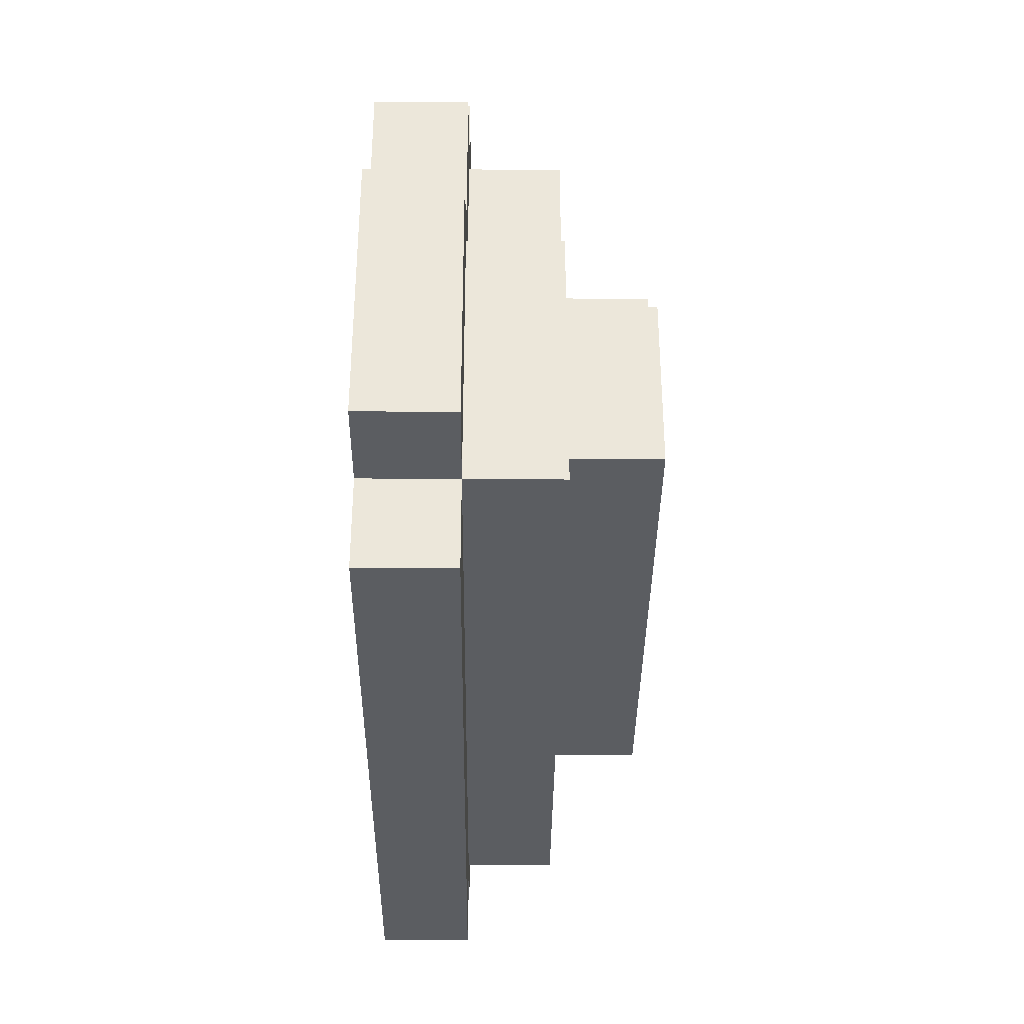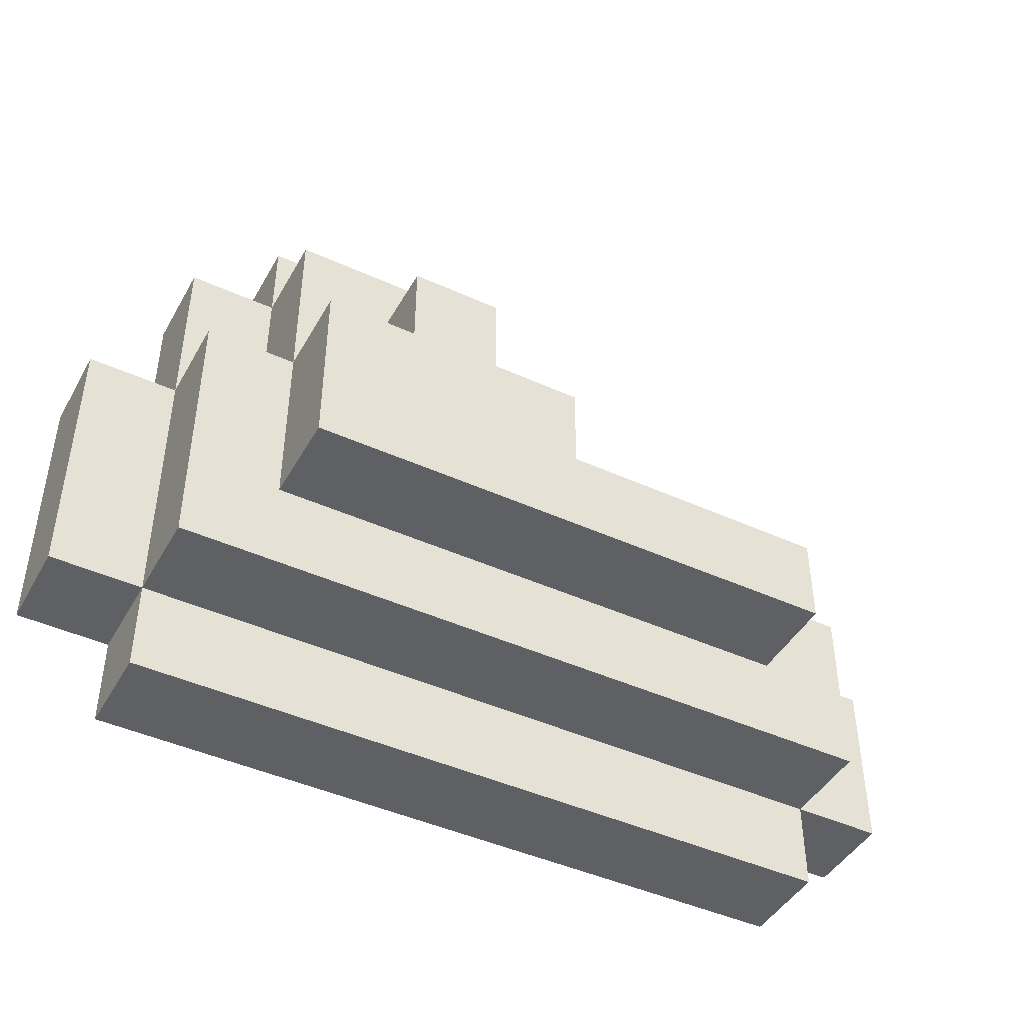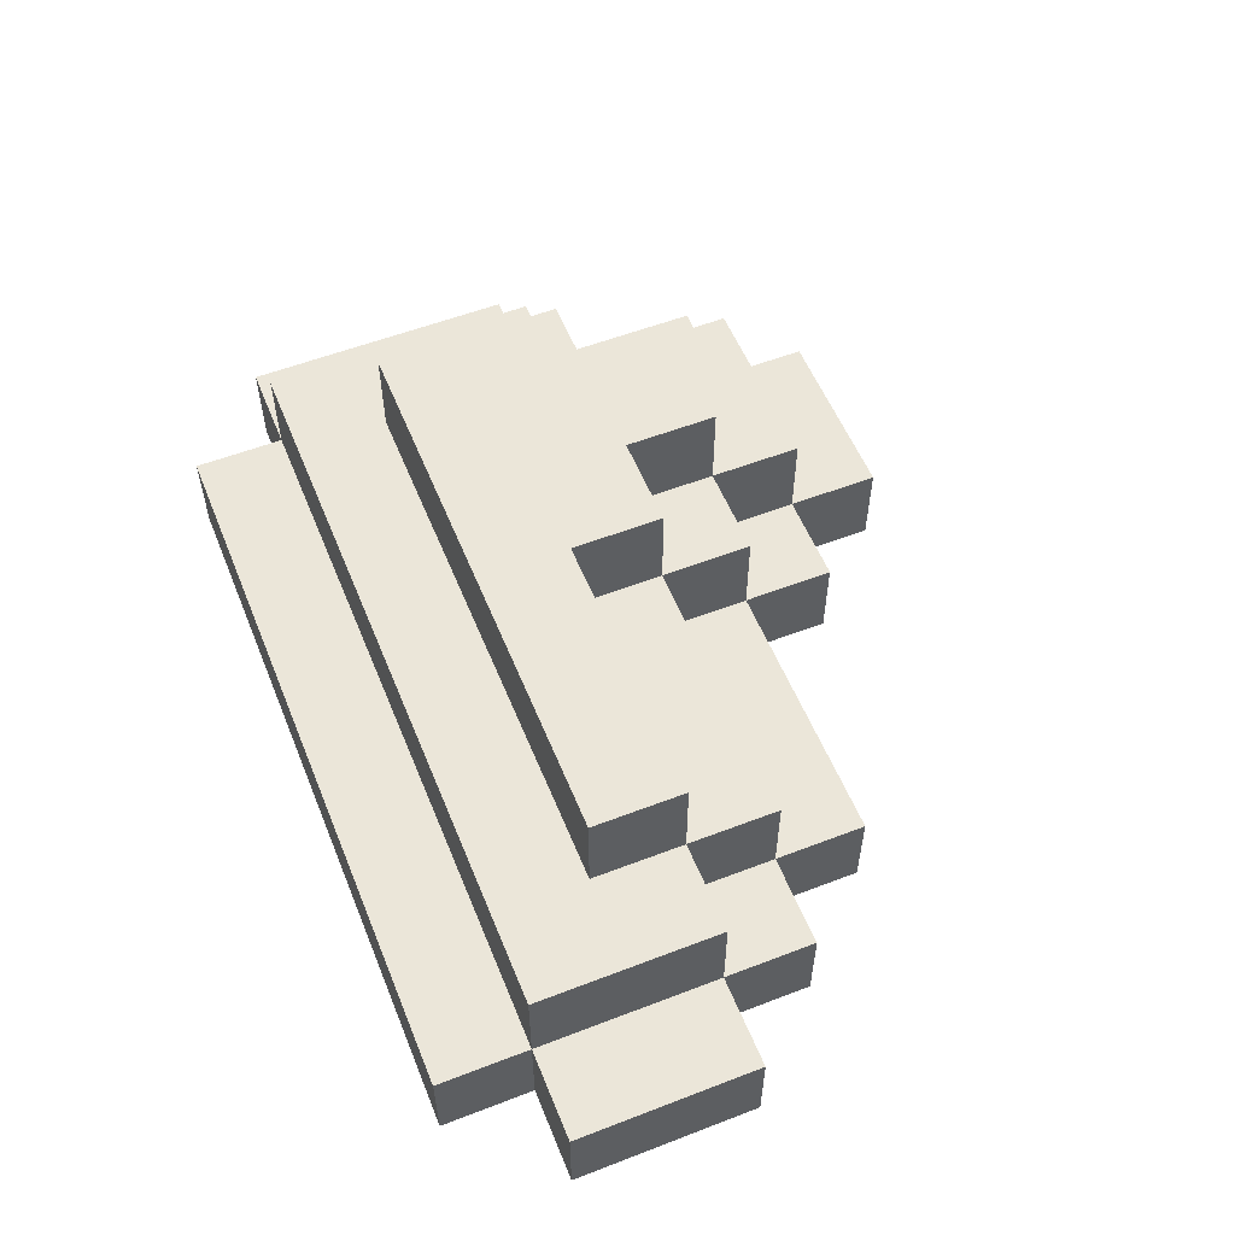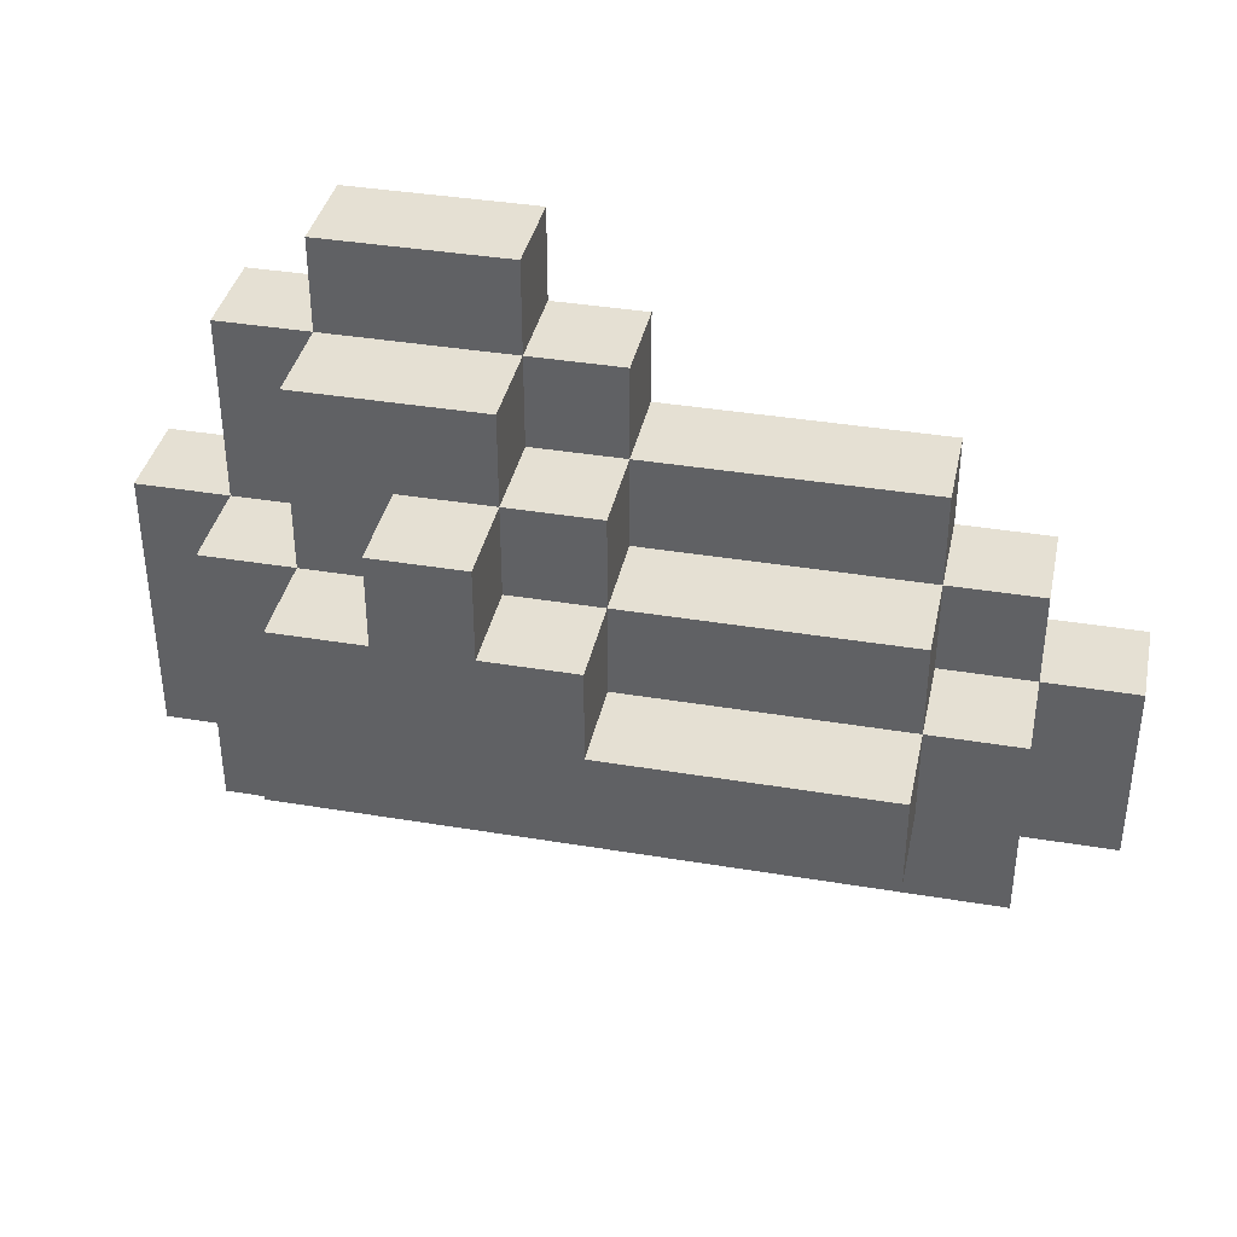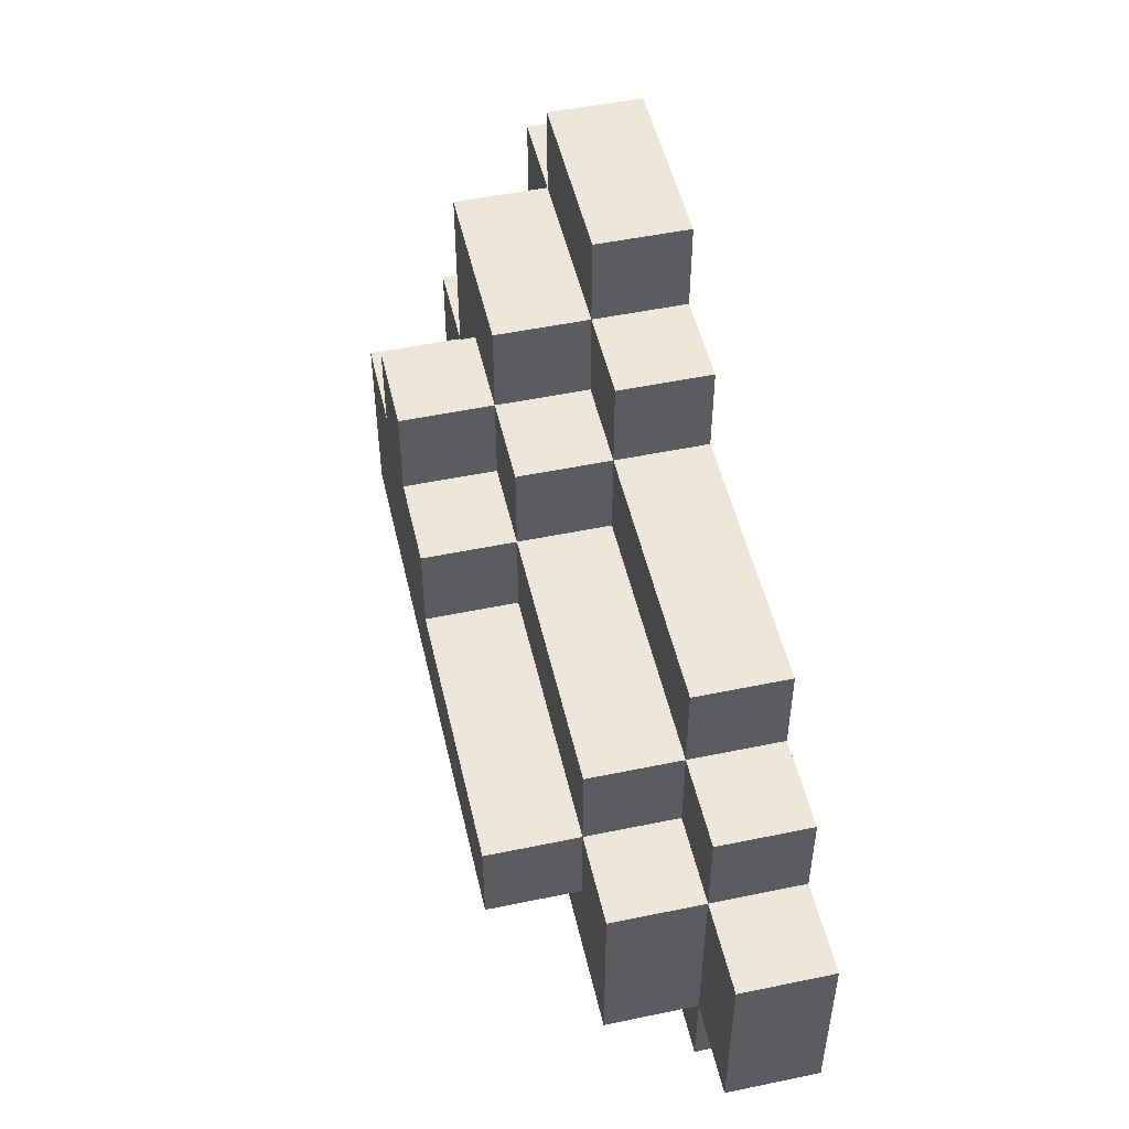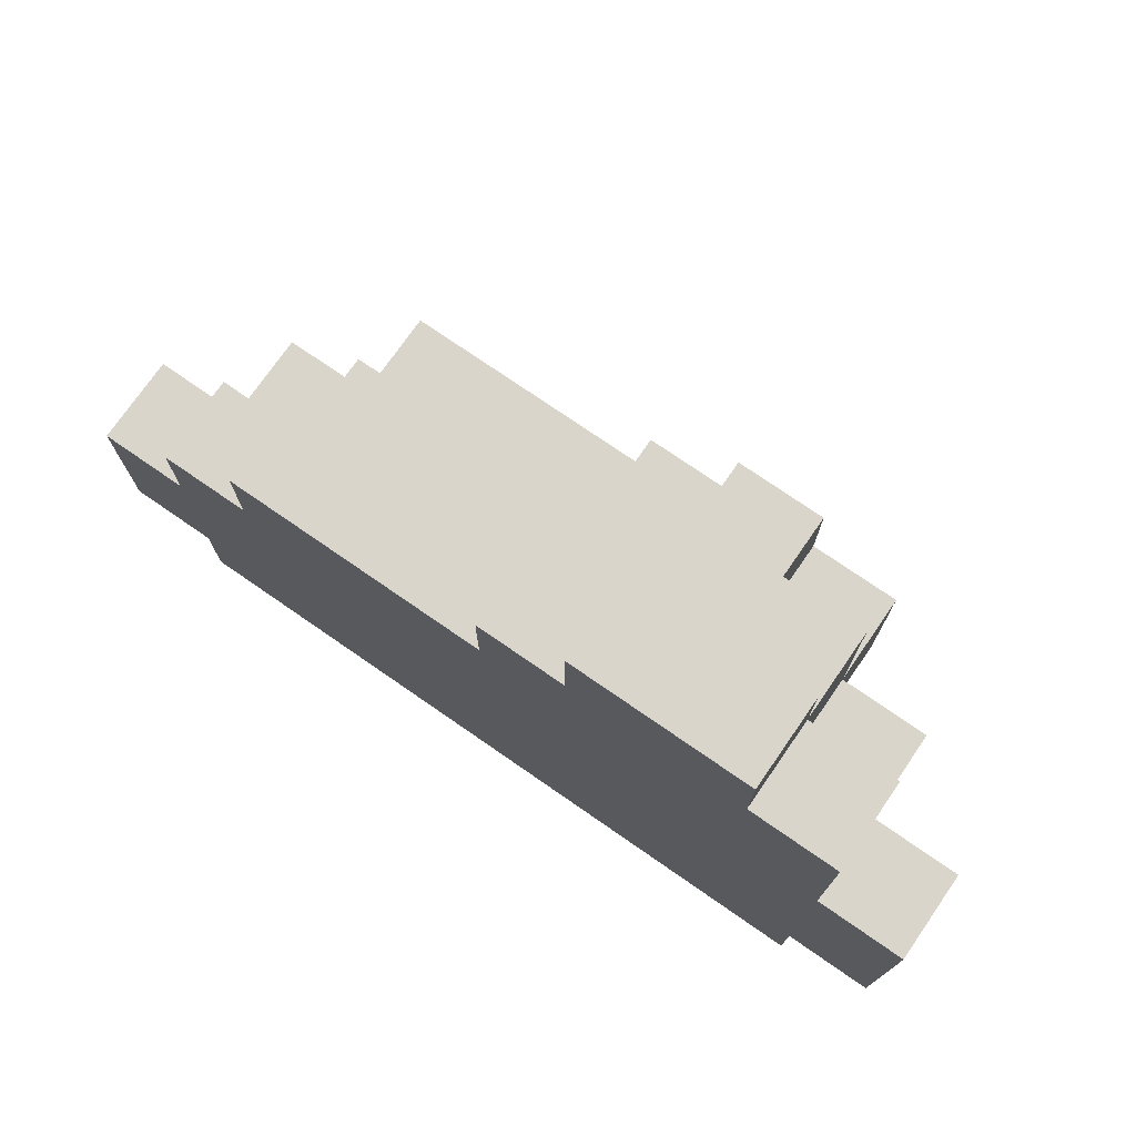
<metadata>
{"format":"obj","ext":"obj","renderer":"f3d","projection":"perspective","resolution":1024,"background":"white","views":[{"elev":-35.7,"azim":-90.5,"up":"+Y"},{"elev":-44.7,"azim":-27.9,"up":"+Y"},{"elev":55.9,"azim":68.0,"up":"+Z"},{"elev":37.9,"azim":12.0,"up":"+Y"},{"elev":50.6,"azim":77.2,"up":"+Y"},{"elev":74.6,"azim":-145.3,"up":"+Y"}]}
</metadata>
<code>
v -5 2 -0.5
v -5 3 -0.5
v -5 3 -1.5
v -5 2 -1.5
v -3 4 0.5
v -3 5 0.5
v -3 5 -0.5
v -3 4 -0.5
v -4 3 0.5
v -4 4 0.5
v -4 4 -0.5
v -4 3 -0.5
v -3 6 -0.5
v -3 7 -0.5
v -3 7 -1.5
v -3 6 -1.5
v -4 0 -0.5
v -4 1 -0.5
v -4 1 -1.5
v -4 0 -1.5
v -3 6 0.5
v -4 1 0.5
v -4 2 0.5
v -4 2 -0.5
v -5 1 -0.5
v -5 1 -1.5
v -4 5 -0.5
v -4 6 -0.5
v -4 6 -1.5
v -4 5 -1.5
v -5 4 -0.5
v -5 4 -1.5
v -4 4 -1.5
v -3 3 1.5
v -3 4 1.5
v -3 3 0.5
v -2 4 1.5
v -2 5 1.5
v -2 5 0.5
v -2 4 0.5
v -3 2 1.5
v -3 2 0.5
v 5 1 -0.5
v 5 1 -1.5
v 5 2 -1.5
v 5 2 -0.5
v 4 3 -0.5
v 4 3 -1.5
v 4 4 -1.5
v 4 4 -0.5
v -1 5 0.5
v -1 5 -0.5
v -1 6 -0.5
v -1 6 0.5
v 4 1 0.5
v 4 1 -0.5
v 4 2 -0.5
v 4 2 0.5
v 4 3 0.5
v 4 0 -0.5
v 4 0 -1.5
v 4 1 -1.5
v 0 5 -0.5
v 0 5 -1.5
v 0 6 -1.5
v 0 6 -0.5
v 3 4 -0.5
v 3 4 -1.5
v 3 5 -1.5
v 3 5 -0.5
v -1 6 -1.5
v -1 7 -1.5
v -1 7 -0.5
v 5 3 -1.5
v 5 3 -0.5
v 0 4 0.5
v 0 4 -0.5
v 0 5 0.5
v 3 3 0.5
v 3 3 -0.5
v 3 4 0.5
v -1 4 1.5
v -1 4 0.5
v -1 5 1.5
v 0 3 1.5
v 0 3 0.5
v 0 4 1.5
v 3 2 1.5
v 3 2 0.5
v 3 3 1.5
v 1 1 0.5
v 2 1 0.5
v 2 2 0.5
v 1 2 0.5
v -2 6 0.5
v 3 1 0.5
v 3 0 -0.5
v 3 1 -0.5
v 2 0 -0.5
v 2 1 -0.5
v 1 4 -0.5
v 2 4 -0.5
v 2 5 -0.5
v 1 5 -0.5
v 1 0 -0.5
v 1 1 -0.5
v 0 0 -0.5
v 0 1 -0.5
v -1 0 -0.5
v -1 1 -0.5
v -2 0 -0.5
v -2 1 -0.5
v -2 6 -0.5
v -2 7 -0.5
v -2 1 0.5
v -1 1 0.5
v -1 2 0.5
v -2 2 0.5
v -3 0 -0.5
v -3 1 -0.5
v 1 3 0.5
v 2 3 0.5
v 2 4 0.5
v 1 4 0.5
v 0 1 0.5
v 0 2 0.5
v -3 1 0.5
v -2 3 1.5
v -1 3 1.5
v -1 2 1.5
v 0 2 1.5
v -2 2 1.5
v 1 2 1.5
v 1 3 1.5
v 2 2 1.5
v 2 3 1.5
v 4 2 -1.5
v 3 3 -1.5
v -4 3 -1.5
v -4 2 -1.5
v 3 1 -1.5
v 3 2 -1.5
v -3 3 -1.5
v -3 2 -1.5
v 3 0 -1.5
v -2 5 -1.5
v -2 6 -1.5
v -1 5 -1.5
v -3 1 -1.5
v -2 2 -1.5
v -2 1 -1.5
v 2 0 -1.5
v 2 1 -1.5
v -1 4 -1.5
v 0 4 -1.5
v 1 4 -1.5
v 1 5 -1.5
v 2 5 -1.5
v 2 4 -1.5
v 1 0 -1.5
v 1 1 -1.5
v -1 2 -1.5
v -1 1 -1.5
v 0 0 -1.5
v 0 1 -1.5
v 2 3 -1.5
v 0 2 -1.5
v -1 0 -1.5
v -2 0 -1.5
v -1 3 -1.5
v 0 3 -1.5
v 1 3 -1.5
v -2 7 -1.5
v 1 2 -1.5
v -3 0 -1.5
v -2 3 -1.5
v -2 4 -1.5
v -3 4 -1.5
v -3 5 -1.5
v 2 2 -1.5
f 1 2 3 4
f 5 6 7 8
f 9 10 11 12
f 13 14 15 16
f 17 18 19 20
f 6 21 13 7
f 22 23 24 18
f 25 1 4 26
f 27 28 29 30
f 2 31 32 3
f 23 9 12 24
f 11 27 30 33
f 34 35 5 36
f 37 38 39 40
f 41 34 36 42
f 43 44 45 46
f 47 48 49 50
f 51 52 53 54
f 55 56 57 58
f 58 57 47 59
f 60 61 62 56
f 63 64 65 66
f 67 68 69 70
f 53 71 72 73
f 46 45 74 75
f 76 77 63 78
f 79 80 67 81
f 82 83 51 84
f 85 86 76 87
f 88 89 79 90
f 56 43 46 57
f 80 47 50 67
f 1 24 12 2
f 91 92 93 94
f 39 51 54 95
f 96 55 58 89
f 89 58 59 79
f 97 60 56 98
f 99 97 98 100
f 101 102 103 104
f 105 99 100 106
f 52 63 66 53
f 107 105 106 108
f 5 40 39 6
f 77 101 104 63
f 109 107 108 110
f 111 109 110 112
f 9 36 5 10
f 13 113 114 14
f 115 116 117 118
f 119 111 112 120
f 121 122 123 124
f 17 119 120 18
f 86 121 124 76
f 125 91 94 126
f 6 39 95 21
f 22 127 42 23
f 127 115 118 42
f 92 96 89 93
f 25 18 24 1
f 102 67 70 103
f 113 53 73 114
f 116 125 126 117
f 27 7 13 28
f 2 12 11 31
f 23 42 36 9
f 11 8 7 27
f 57 46 75 47
f 83 76 78 51
f 122 79 81 123
f 34 128 37 35
f 37 82 84 38
f 128 129 82 37
f 129 85 87 82
f 130 131 85 129
f 132 130 129 128
f 41 132 128 34
f 131 133 134 85
f 133 135 136 134
f 135 88 90 136
f 62 137 45 44
f 138 68 49 48
f 4 3 139 140
f 141 142 137 62
f 140 139 143 144
f 145 141 62 61
f 146 147 71 148
f 149 144 150 151
f 152 153 141 145
f 154 148 64 155
f 156 157 158 159
f 160 161 153 152
f 151 150 162 163
f 148 71 65 64
f 164 165 161 160
f 166 159 68 138
f 155 64 157 156
f 163 162 167 165
f 168 163 165 164
f 169 151 163 168
f 170 154 155 171
f 19 140 144 149
f 172 156 159 166
f 16 15 173 147
f 167 171 172 174
f 175 149 151 169
f 171 155 156 172
f 20 19 149 175
f 162 170 171 167
f 150 176 170 162
f 176 177 154 170
f 178 179 146 177
f 144 143 176 150
f 174 172 166 180
f 143 178 177 176
f 177 146 148 154
f 142 138 48 137
f 180 166 138 142
f 26 4 140 19
f 159 158 69 68
f 153 180 142 141
f 139 33 178 143
f 179 16 147 146
f 147 173 72 71
f 30 29 16 179
f 3 32 33 139
f 33 30 179 178
f 165 167 174 161
f 161 174 180 153
f 137 48 74 45
f 56 62 44 43
f 91 106 100 92
f 96 98 56 55
f 97 145 61 60
f 99 152 145 97
f 105 160 152 99
f 107 164 160 105
f 109 168 164 107
f 111 169 168 109
f 115 112 110 116
f 119 175 169 111
f 17 20 175 119
f 125 108 106 91
f 22 18 120 127
f 127 120 112 115
f 92 100 98 96
f 25 26 19 18
f 116 110 108 125
f 130 117 126 131
f 132 118 117 130
f 41 42 118 132
f 131 126 94 133
f 133 94 93 135
f 135 93 89 88
f 67 50 49 68
f 95 54 53 113
f 79 59 47 80
f 104 103 158 157
f 53 66 65 71
f 63 104 157 64
f 10 5 8 11
f 14 114 173 15
f 124 123 102 101
f 76 124 101 77
f 21 95 113 13
f 103 70 69 158
f 114 73 72 173
f 28 13 16 29
f 31 11 33 32
f 47 75 74 48
f 51 78 63 52
f 123 81 67 102
f 35 37 40 5
f 38 84 51 39
f 82 87 76 83
f 85 134 121 86
f 134 136 122 121
f 136 90 79 122

</code>
